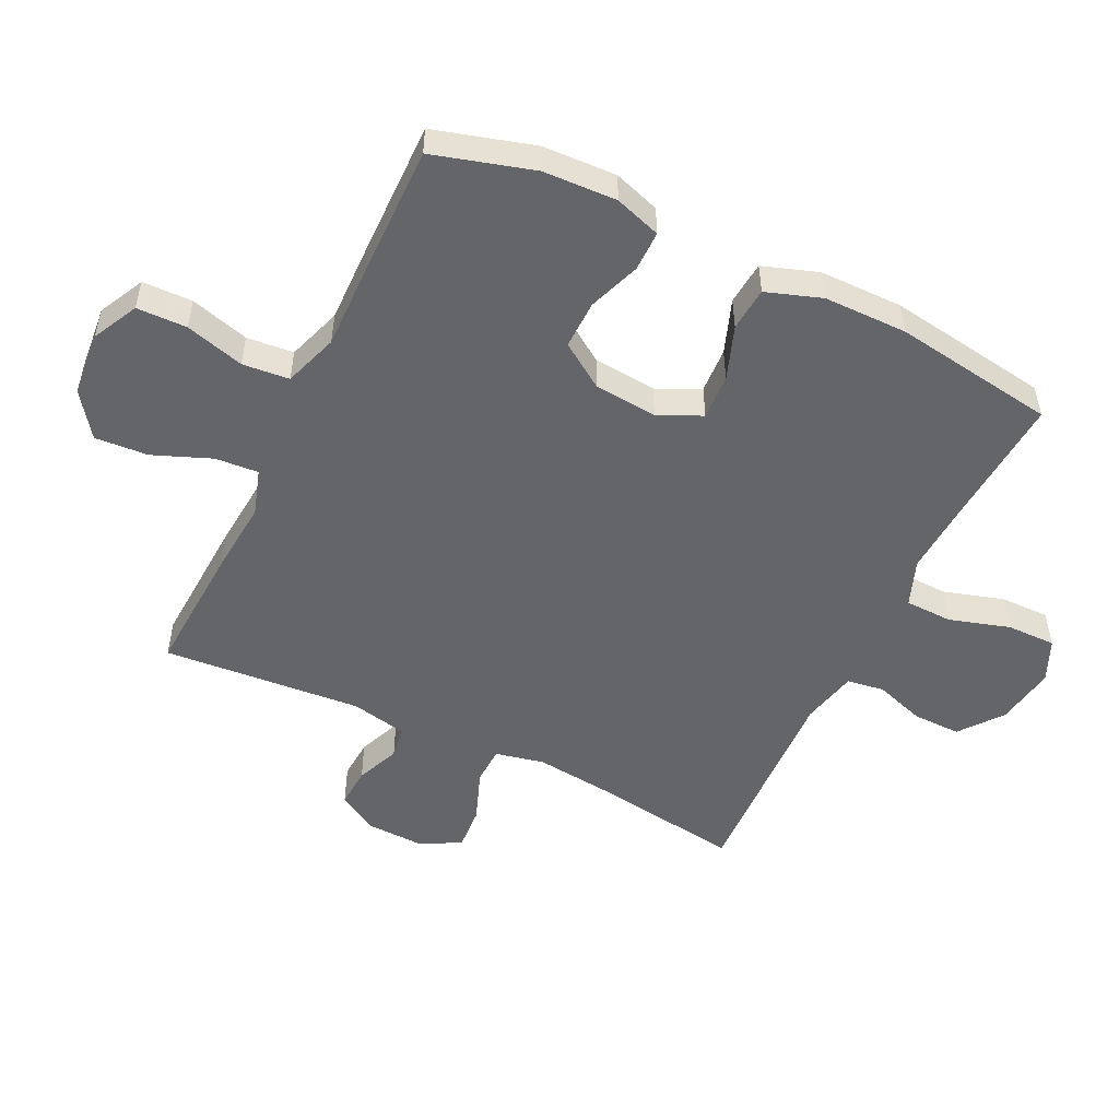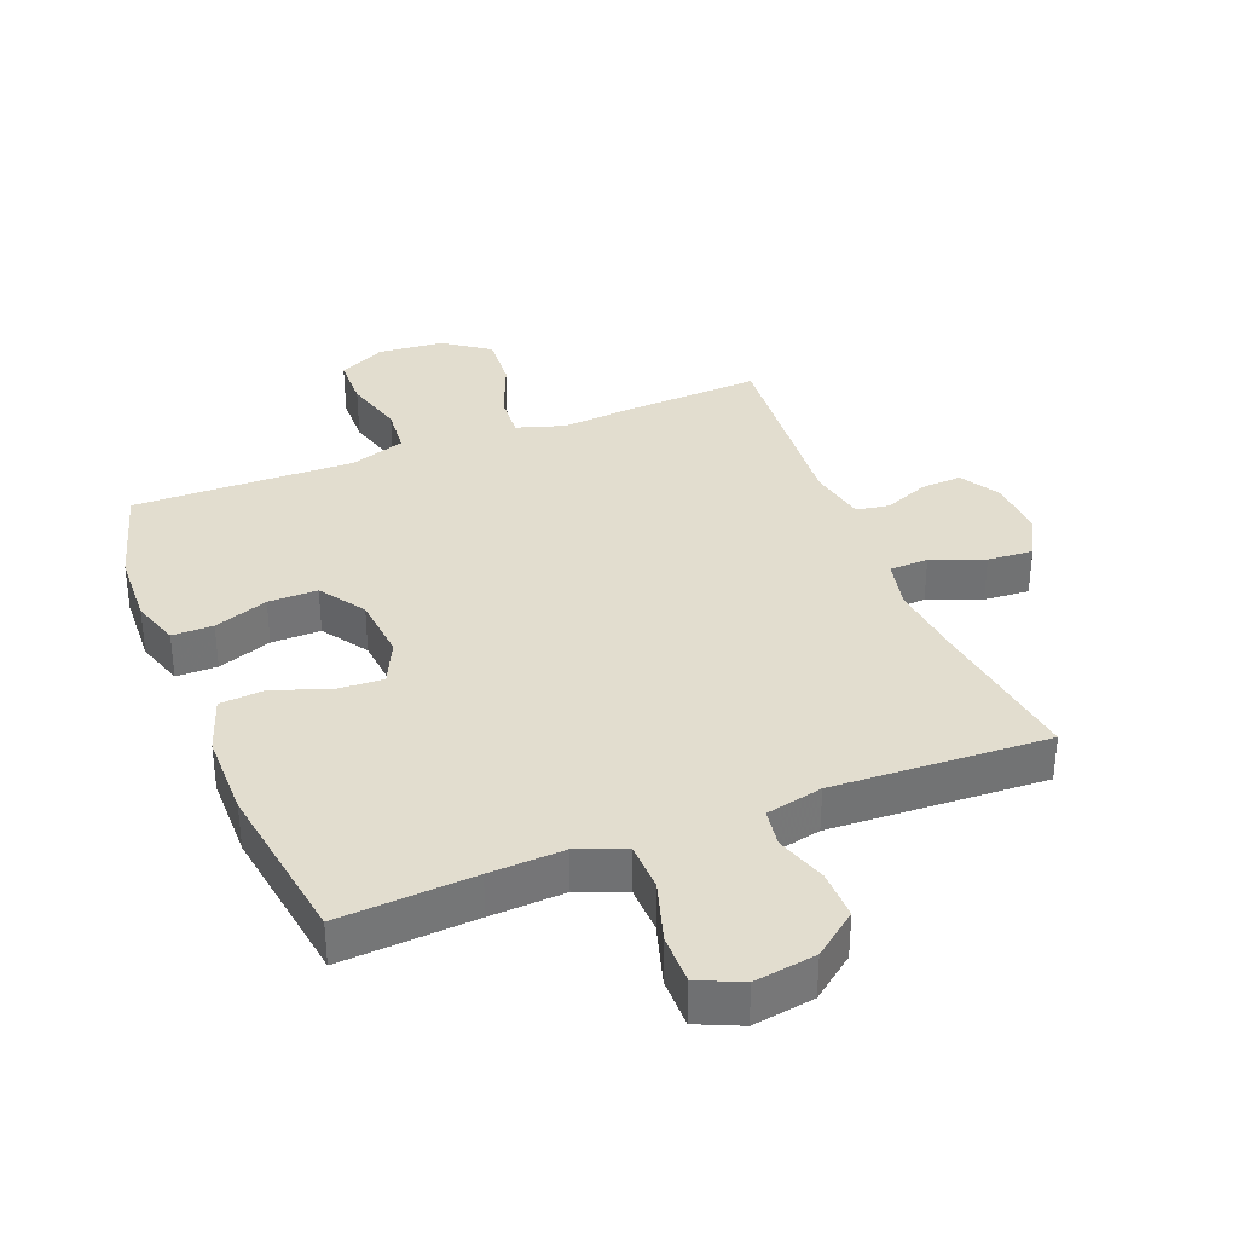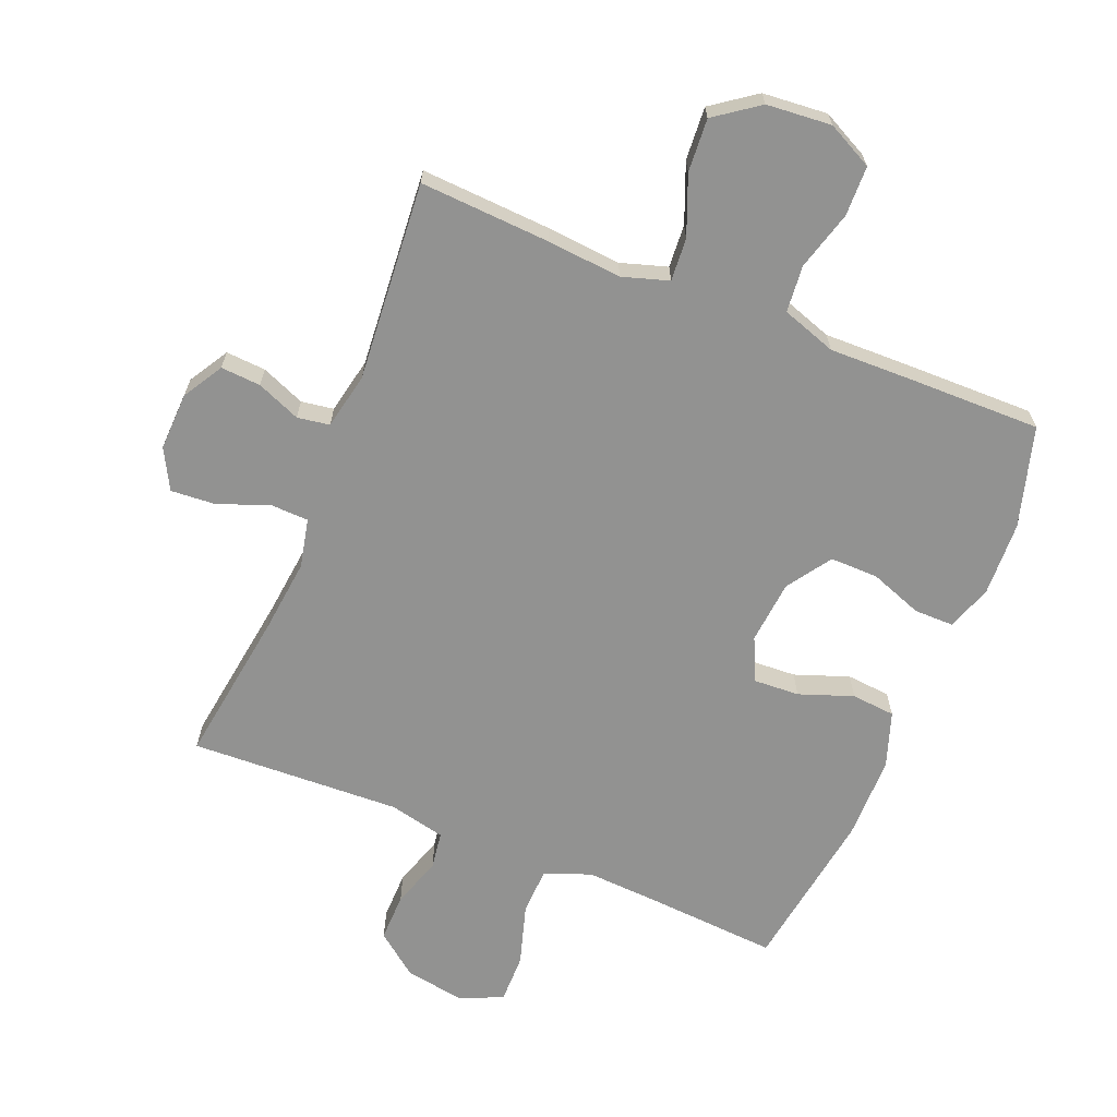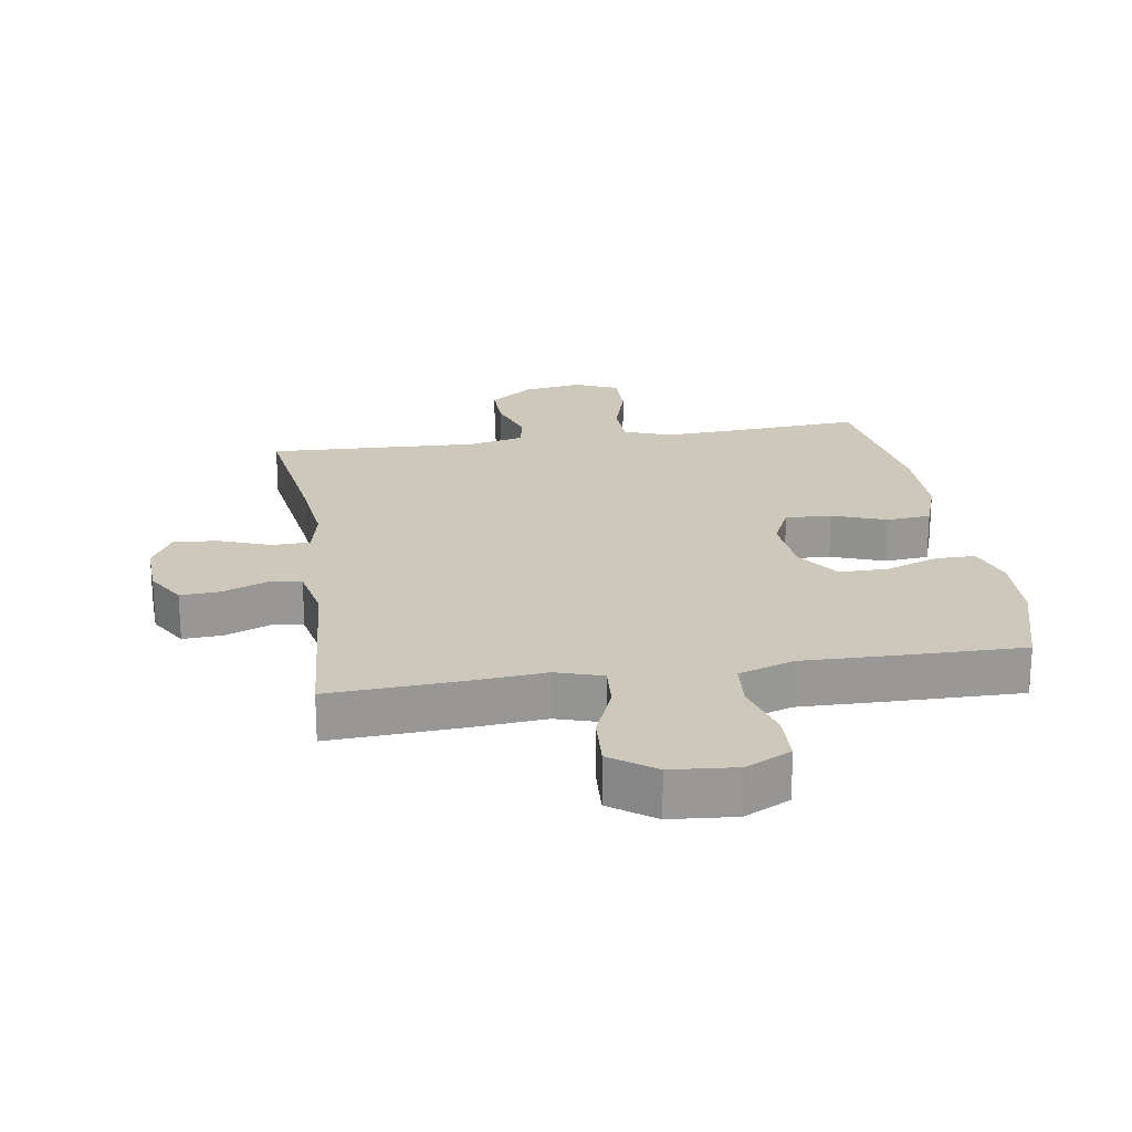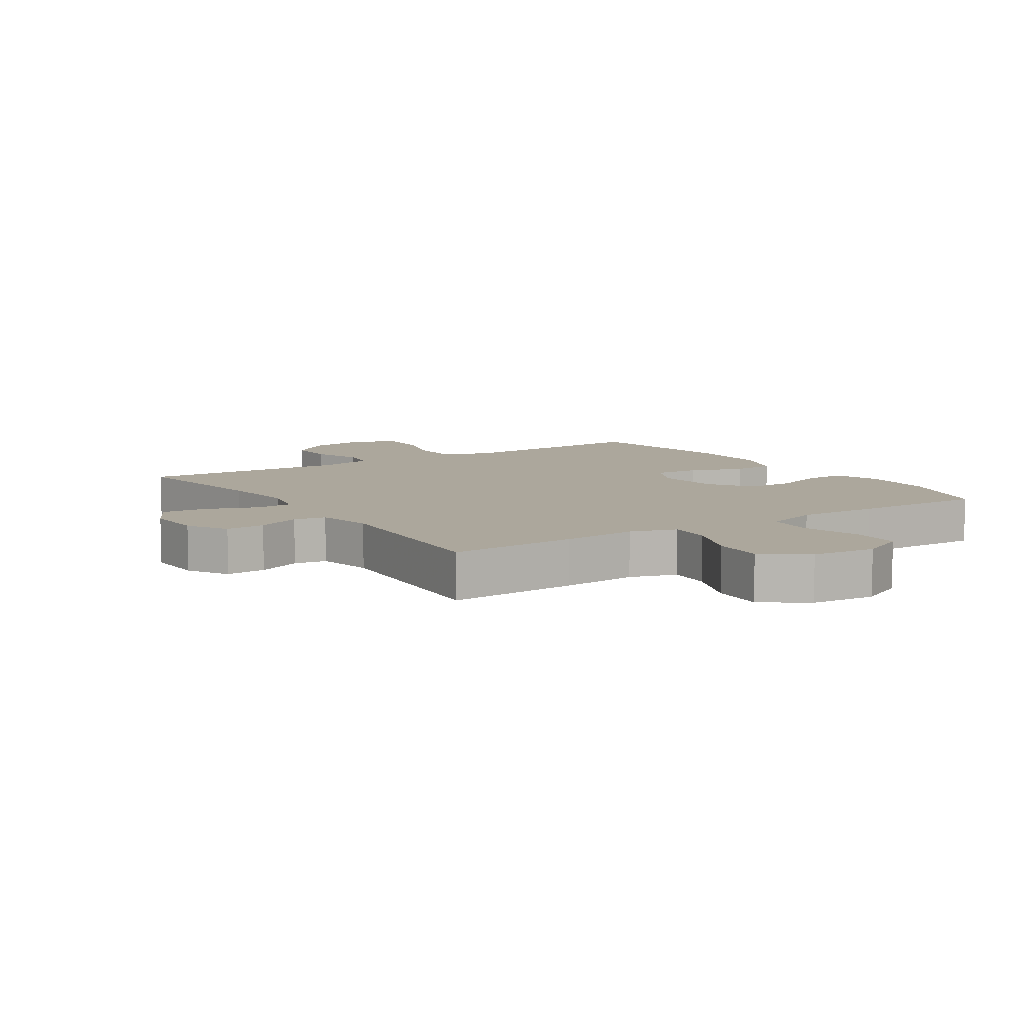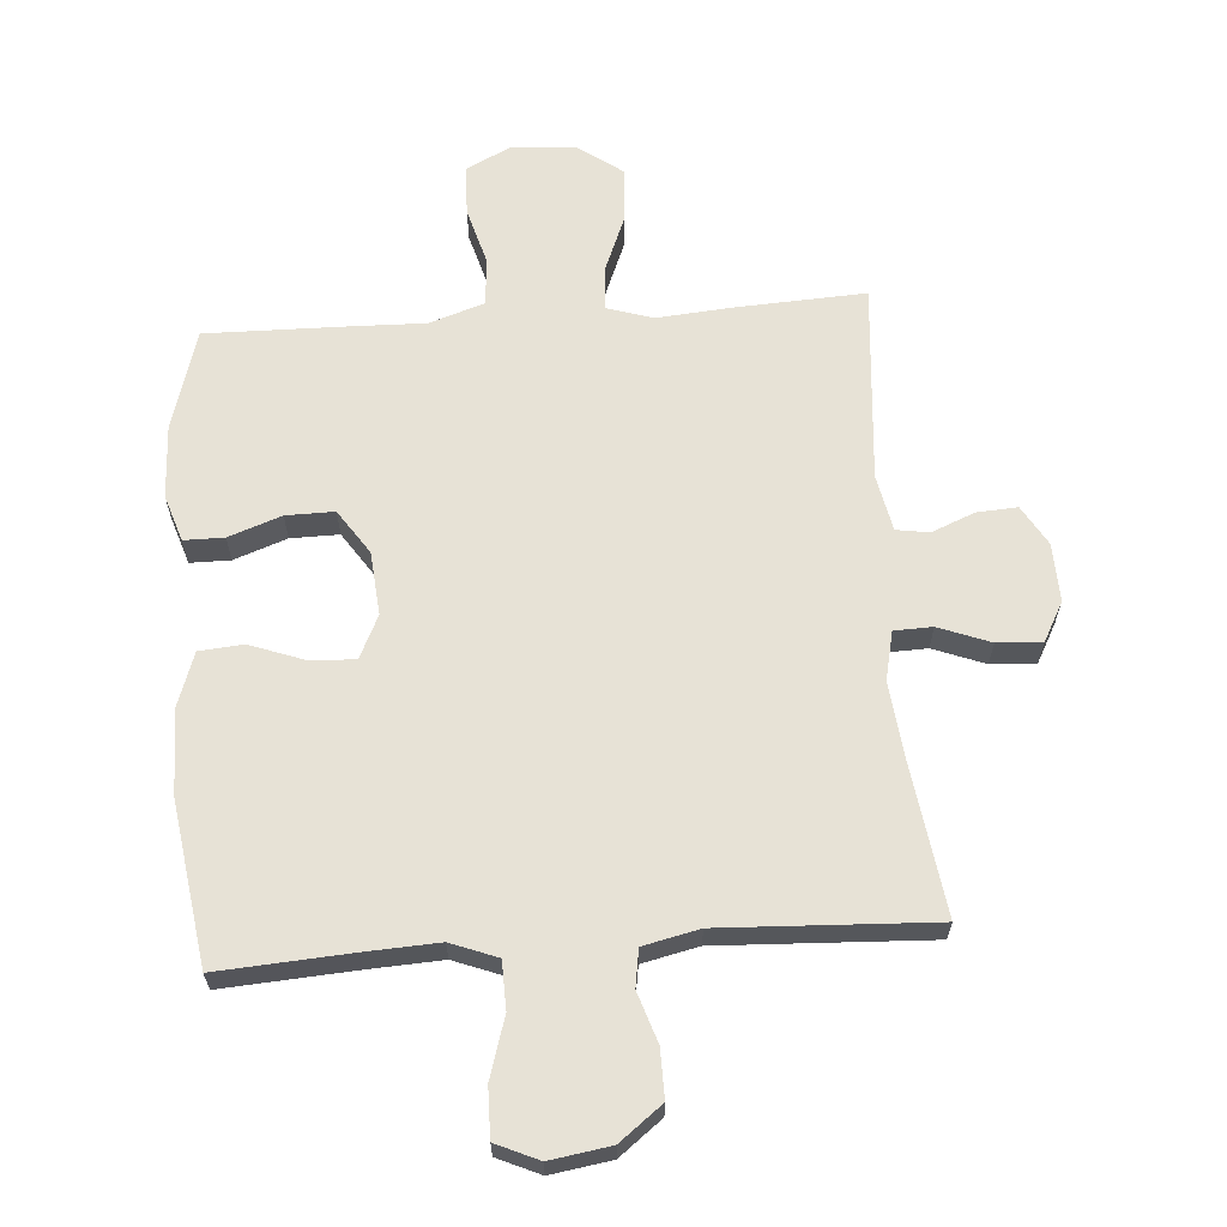
<metadata>
{"format":"obj","ext":"obj","renderer":"f3d","projection":"perspective","resolution":1024,"background":"white","views":[{"elev":-51.6,"azim":-115.9,"up":"+Y"},{"elev":34.9,"azim":-21.5,"up":"+Y"},{"elev":-66.3,"azim":157.7,"up":"+Y"},{"elev":21.8,"azim":171.0,"up":"+Y"},{"elev":8.3,"azim":146.7,"up":"+Y"},{"elev":63.5,"azim":-4.1,"up":"+Y"}]}
</metadata>
<code>
v 0.5 0.07 0.5
v 0.466 0.07 0.259
v 0.453 0.07 0.14
v 0.47 0.07 0.063
v 0.53 0.07 0.061
v 0.611 0.07 0.092
v 0.681 0.07 0.097
v 0.715 0.07 0.034
v 0.712 0.07 -0.058
v 0.675 0.07 -0.121
v 0.612 0.07 -0.117
v 0.543 0.07 -0.089
v 0.492 0.07 -0.097
v 0.474 0.07 -0.186
v 0.5 0.07 -0.5
v 0.295 0.07 -0.489
v 0.177 0.07 -0.479
v 0.104 0.07 -0.502
v 0.109 0.07 -0.57
v 0.146 0.07 -0.662
v 0.152 0.07 -0.746
v 0.083 0.07 -0.796
v -0.019 0.07 -0.805
v -0.091 0.07 -0.769
v -0.093 0.07 -0.69
v -0.067 0.07 -0.597
v -0.074 0.07 -0.523
v -0.16 0.07 -0.494
v -0.29 0.07 -0.497
v -0.5 0.07 -0.5
v -0.546 0.07 -0.342
v -0.551 0.07 -0.226
v -0.527 0.07 -0.153
v -0.464 0.07 -0.153
v -0.381 0.07 -0.183
v -0.305 0.07 -0.184
v -0.258 0.07 -0.114
v -0.249 0.07 -0.014
v -0.281 0.07 0.054
v -0.353 0.07 0.05
v -0.438 0.07 0.019
v -0.507 0.07 0.025
v -0.537 0.07 0.112
v -0.538 0.07 0.244
v -0.5 0.07 0.5
v -0.292 0.07 0.486
v -0.177 0.07 0.48
v -0.104 0.07 0.508
v -0.102 0.07 0.583
v -0.131 0.07 0.678
v -0.132 0.07 0.756
v -0.065 0.07 0.786
v 0.03 0.07 0.771
v 0.097 0.07 0.719
v 0.096 0.07 0.643
v 0.07 0.07 0.564
v 0.079 0.07 0.505
v 0.167 0.07 0.485
v 0.5 0 0.5
v 0.466 0 0.259
v 0.453 0 0.14
v 0.47 0 0.063
v 0.53 0 0.061
v 0.611 0 0.092
v 0.681 0 0.097
v 0.715 0 0.034
v 0.712 0 -0.058
v 0.675 0 -0.121
v 0.612 0 -0.117
v 0.543 0 -0.089
v 0.492 0 -0.097
v 0.474 0 -0.186
v 0.5 0 -0.5
v 0.295 0 -0.489
v 0.177 0 -0.479
v 0.104 0 -0.502
v 0.109 0 -0.57
v 0.146 0 -0.662
v 0.152 0 -0.746
v 0.083 0 -0.796
v -0.019 0 -0.805
v -0.091 0 -0.769
v -0.093 0 -0.69
v -0.067 0 -0.597
v -0.074 0 -0.523
v -0.16 0 -0.494
v -0.29 0 -0.497
v -0.5 0 -0.5
v -0.546 0 -0.342
v -0.551 0 -0.226
v -0.527 0 -0.153
v -0.464 0 -0.153
v -0.381 0 -0.183
v -0.305 0 -0.184
v -0.258 0 -0.114
v -0.249 0 -0.014
v -0.281 0 0.054
v -0.353 0 0.05
v -0.438 0 0.019
v -0.507 0 0.025
v -0.537 0 0.112
v -0.538 0 0.244
v -0.5 0 0.5
v -0.292 0 0.486
v -0.177 0 0.48
v -0.104 0 0.508
v -0.102 0 0.583
v -0.131 0 0.678
v -0.132 0 0.756
v -0.065 0 0.786
v 0.03 0 0.771
v 0.097 0 0.719
v 0.096 0 0.643
v 0.07 0 0.564
v 0.079 0 0.505
v 0.167 0 0.485
f 54 55 56
f 53 54 56
f 52 53 56
f 51 52 56
f 50 51 56
f 49 50 56
f 48 49 56 57
f 47 48 57 58
f 44 45 46
f 43 44 46
f 42 43 46
f 41 42 46
f 40 41 46
f 39 40 46 47
f 38 39 47 58
f 33 34 35
f 32 33 35
f 31 32 35
f 30 31 35
f 29 30 35
f 28 29 35
f 27 28 35 36
f 24 25 26
f 23 24 26
f 22 23 26
f 21 22 26
f 20 21 26
f 19 20 26
f 18 19 26 27
f 27 36 37
f 18 27 37
f 17 18 37
f 37 38 58
f 17 37 58
f 16 17 58
f 15 16 58
f 14 15 58
f 10 11 12
f 9 10 12
f 8 9 12
f 7 8 12
f 6 7 12
f 5 6 12
f 58 1 2
f 58 2 3
f 58 3 4
f 14 58 4
f 13 14 4
f 4 5 12 13
f 114 113 112
f 114 112 111
f 114 111 110
f 114 110 109
f 114 109 108
f 114 108 107
f 115 114 107 106
f 116 115 106 105
f 104 103 102
f 104 102 101
f 104 101 100
f 104 100 99
f 104 99 98
f 105 104 98 97
f 116 105 97 96
f 93 92 91
f 93 91 90
f 93 90 89
f 93 89 88
f 93 88 87
f 93 87 86
f 94 93 86 85
f 84 83 82
f 84 82 81
f 84 81 80
f 84 80 79
f 84 79 78
f 84 78 77
f 85 84 77 76
f 95 94 85
f 95 85 76
f 95 76 75
f 116 96 95
f 116 95 75
f 116 75 74
f 116 74 73
f 116 73 72
f 70 69 68
f 70 68 67
f 70 67 66
f 70 66 65
f 70 65 64
f 70 64 63
f 60 59 116
f 61 60 116
f 62 61 116
f 62 116 72
f 62 72 71
f 71 70 63 62
f 1 59 60 2
f 2 60 61 3
f 3 61 62 4
f 4 62 63 5
f 5 63 64 6
f 6 64 65 7
f 7 65 66 8
f 8 66 67 9
f 9 67 68 10
f 10 68 69 11
f 11 69 70 12
f 12 70 71 13
f 13 71 72 14
f 14 72 73 15
f 15 73 74 16
f 16 74 75 17
f 17 75 76 18
f 18 76 77 19
f 19 77 78 20
f 20 78 79 21
f 21 79 80 22
f 22 80 81 23
f 23 81 82 24
f 24 82 83 25
f 25 83 84 26
f 26 84 85 27
f 27 85 86 28
f 28 86 87 29
f 29 87 88 30
f 30 88 89 31
f 31 89 90 32
f 32 90 91 33
f 33 91 92 34
f 34 92 93 35
f 35 93 94 36
f 36 94 95 37
f 37 95 96 38
f 38 96 97 39
f 39 97 98 40
f 40 98 99 41
f 41 99 100 42
f 42 100 101 43
f 43 101 102 44
f 44 102 103 45
f 45 103 104 46
f 46 104 105 47
f 47 105 106 48
f 48 106 107 49
f 49 107 108 50
f 50 108 109 51
f 51 109 110 52
f 52 110 111 53
f 53 111 112 54
f 54 112 113 55
f 55 113 114 56
f 56 114 115 57
f 57 115 116 58
f 58 116 59 1

</code>
